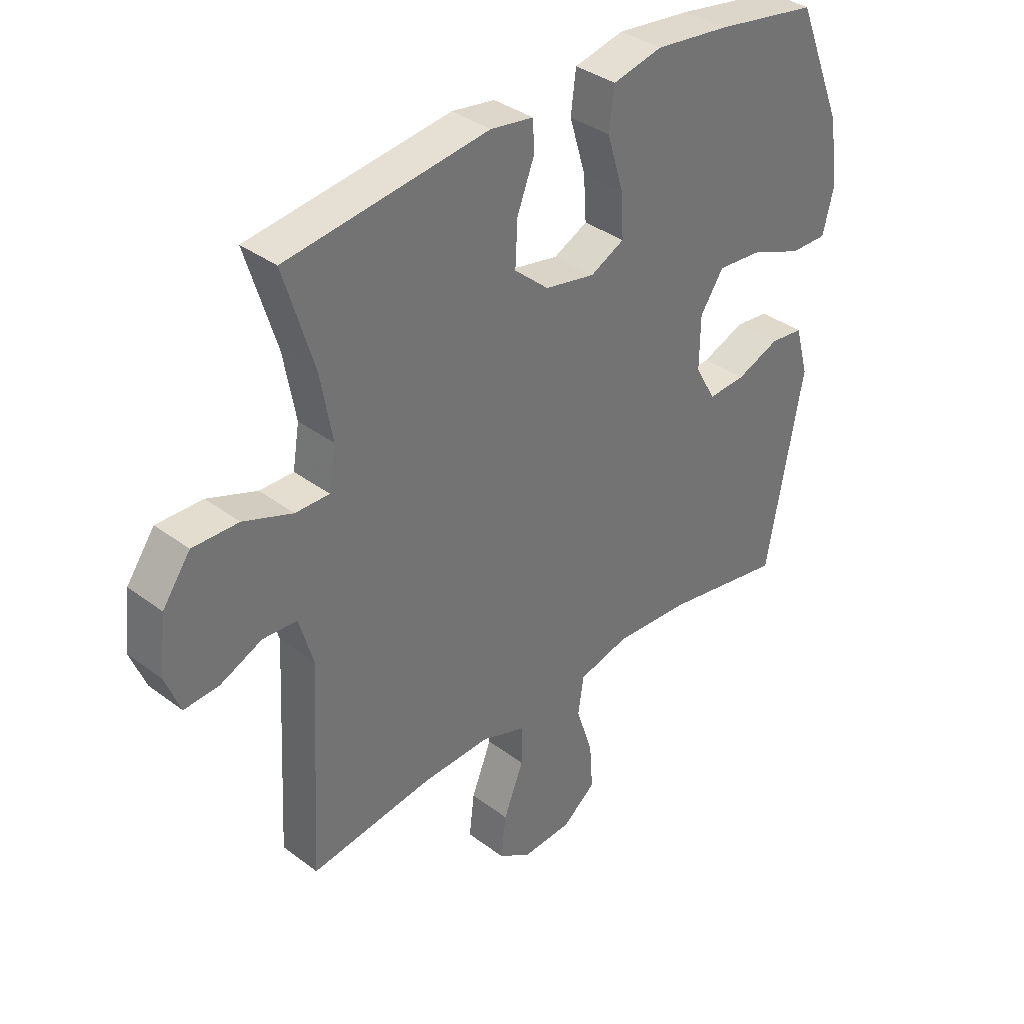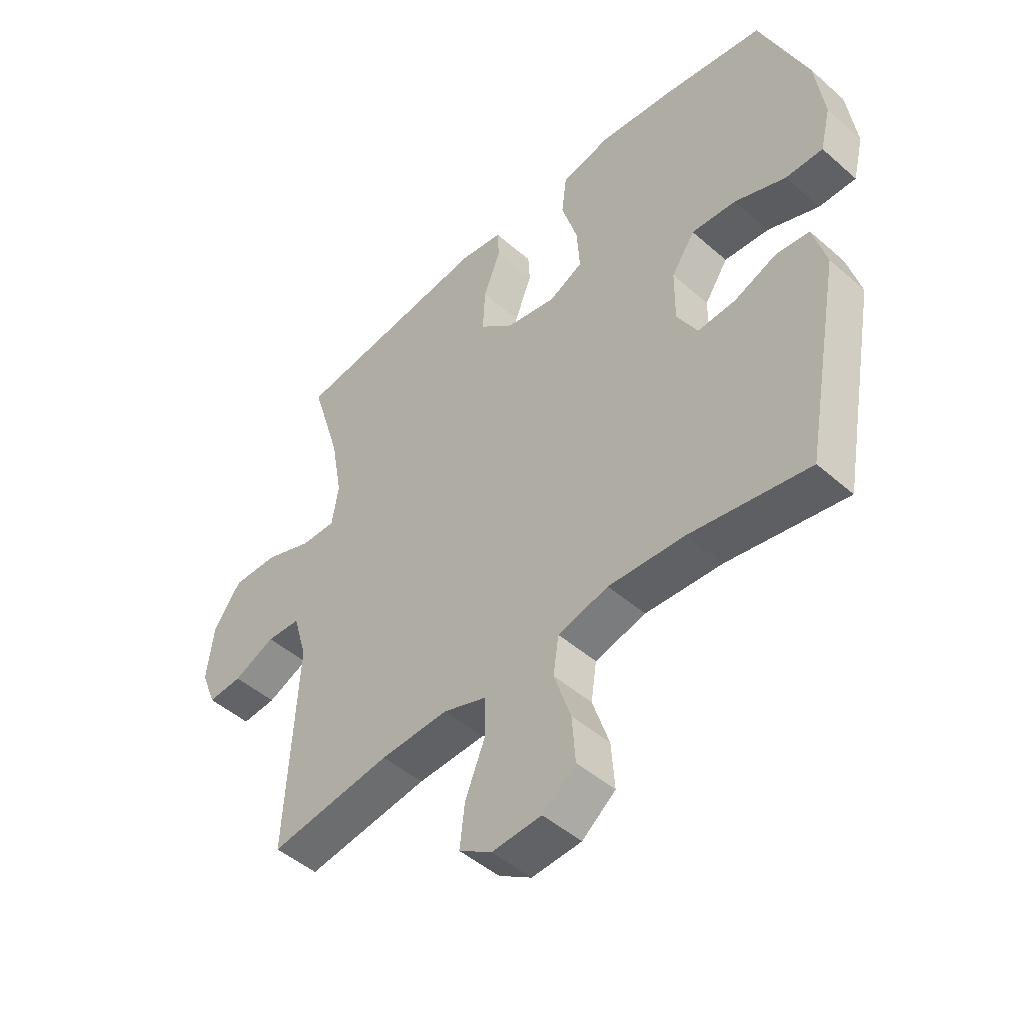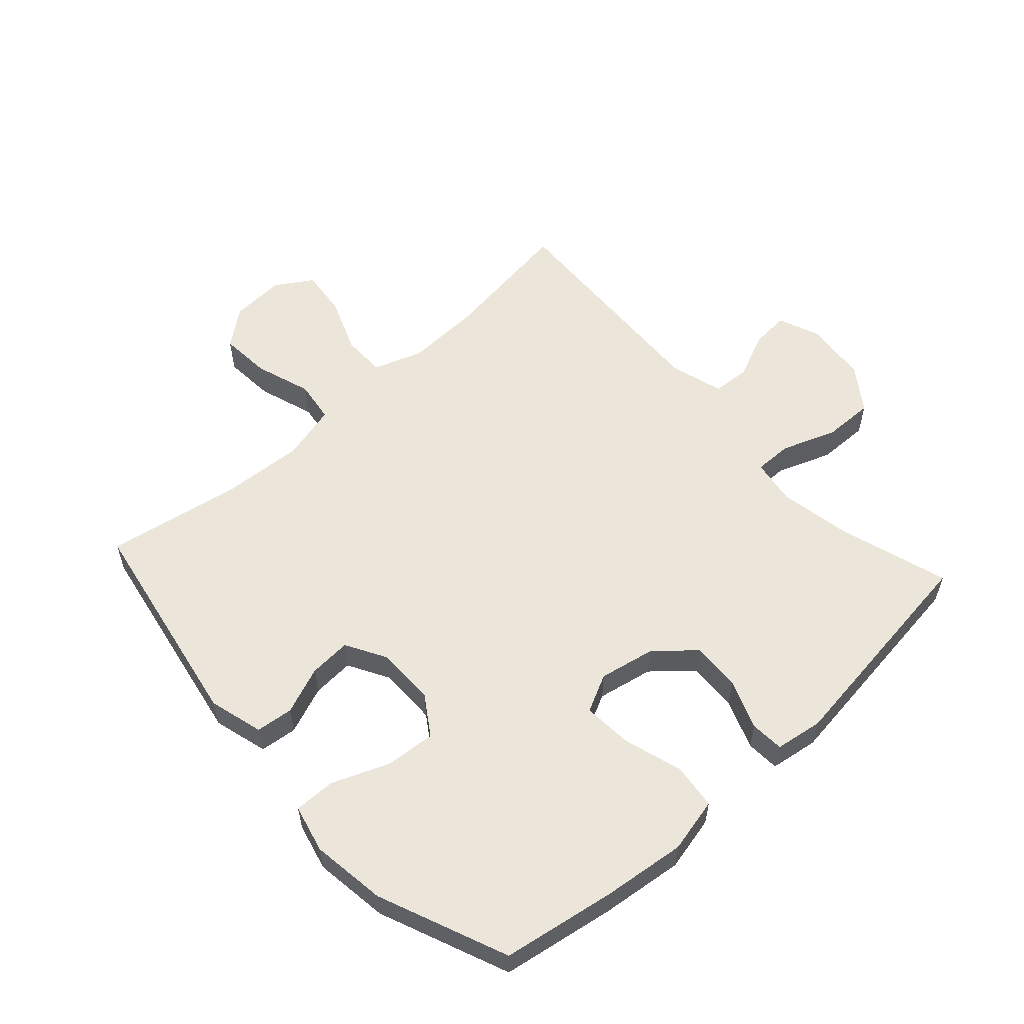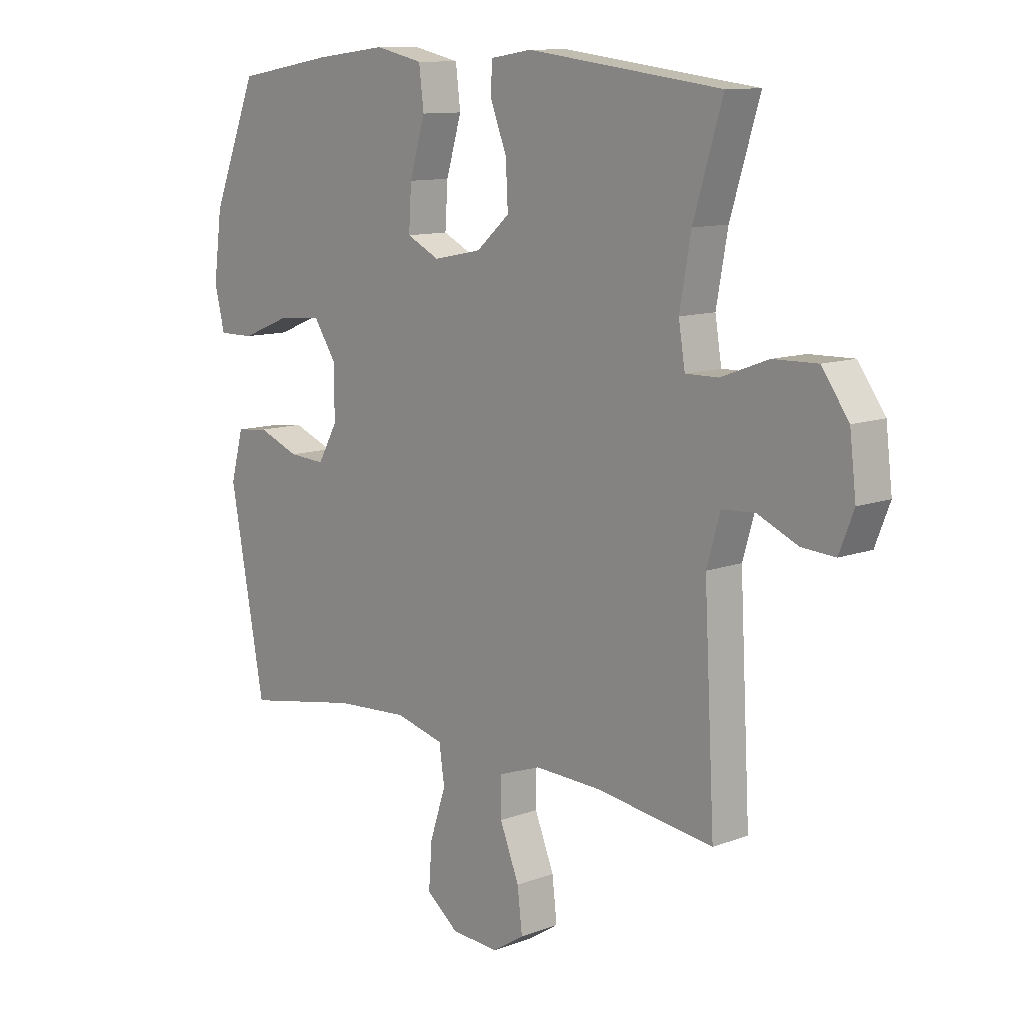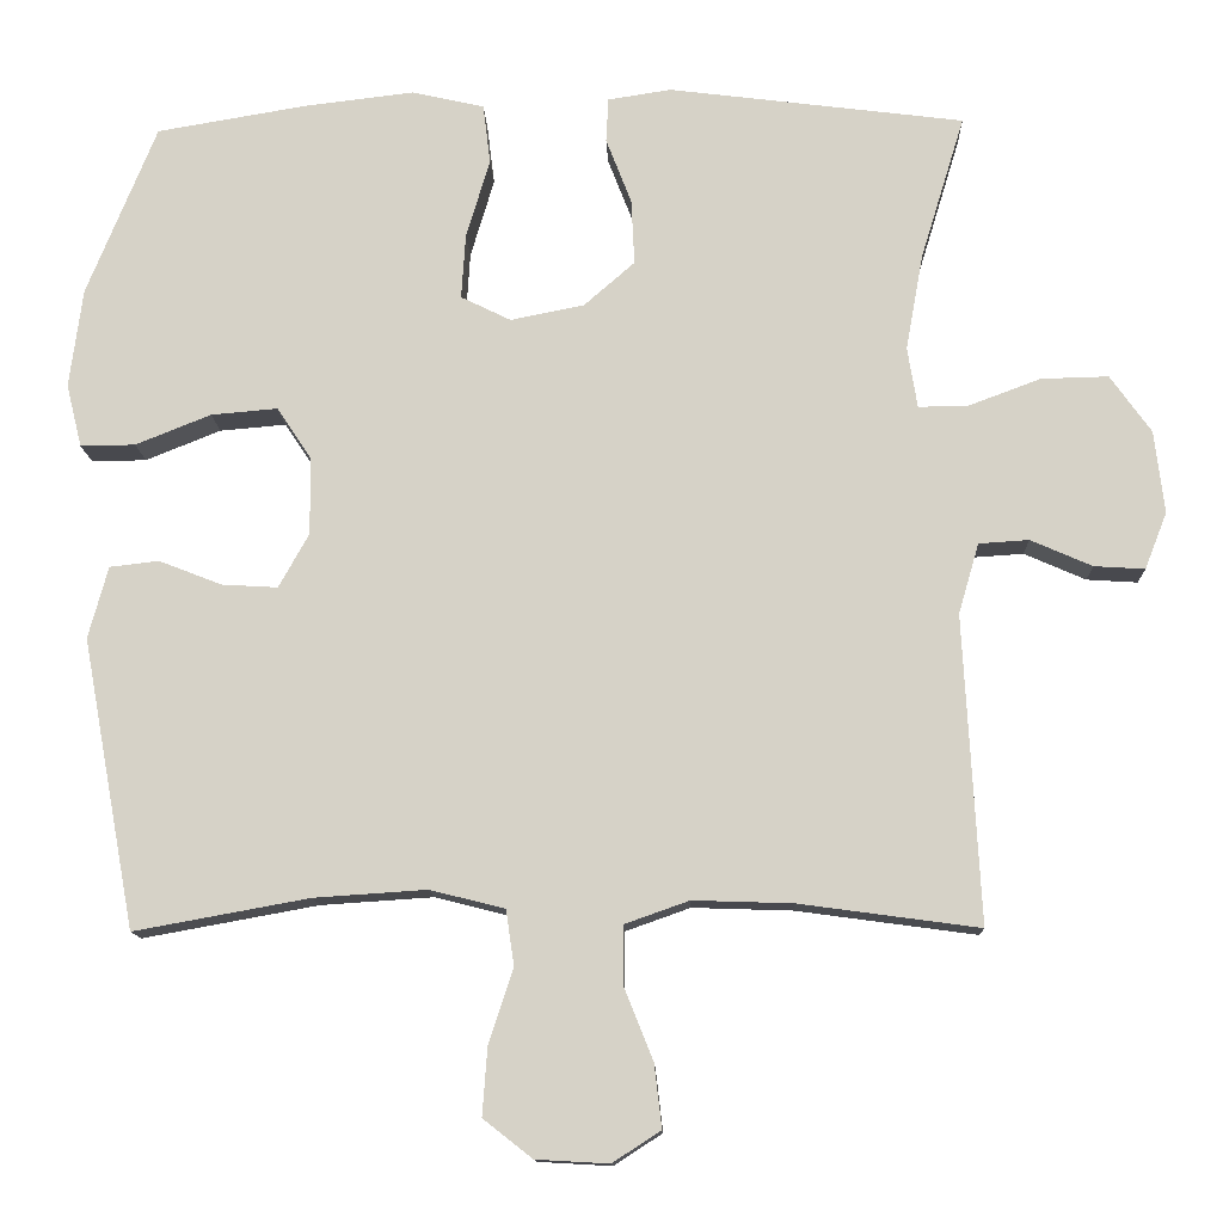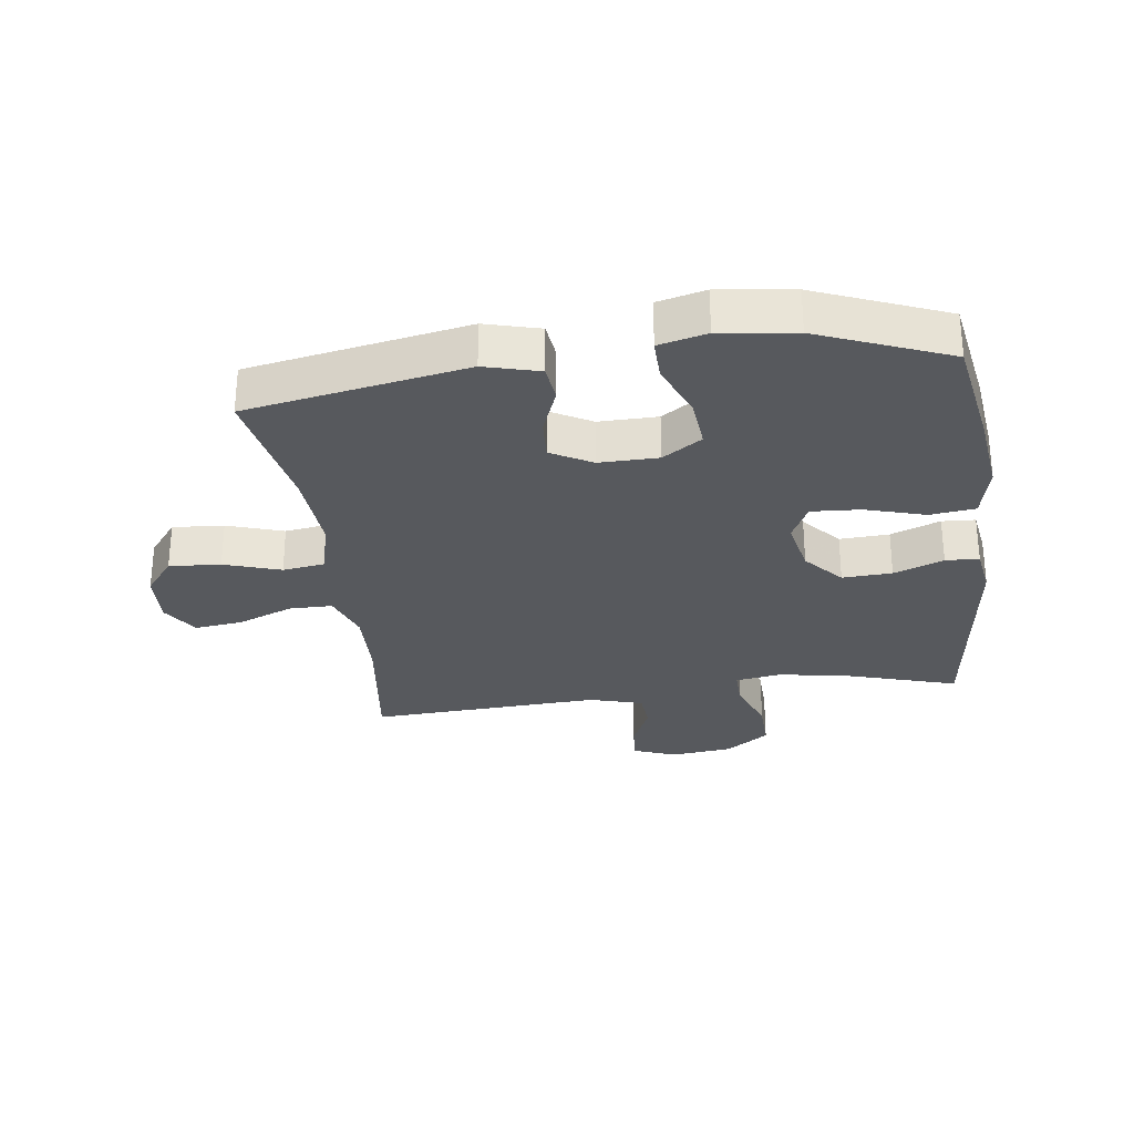
<metadata>
{"format":"obj","ext":"obj","renderer":"f3d","projection":"perspective","resolution":1024,"background":"white","views":[{"elev":36.3,"azim":134.3,"up":"+Z"},{"elev":-48.0,"azim":-134.3,"up":"+Z"},{"elev":56.7,"azim":-42.4,"up":"+Y"},{"elev":11.1,"azim":47.5,"up":"+Z"},{"elev":-12.7,"azim":2.0,"up":"+Z"},{"elev":-29.0,"azim":-82.3,"up":"+Y"}]}
</metadata>
<code>
v -0.5 0.07 -0.5
v -0.565 0.07 -0.147
v -0.541 0.07 -0.059
v -0.481 0.07 -0.052
v -0.404 0.07 -0.082
v -0.336 0.07 -0.086
v -0.299 0.07 -0.02
v -0.3 0.07 0.075
v -0.342 0.07 0.138
v -0.423 0.07 0.131
v -0.515 0.07 0.094
v -0.582 0.07 0.093
v -0.601 0.07 0.17
v -0.585 0.07 0.291
v -0.5 0.07 0.5
v -0.317 0.07 0.531
v -0.183 0.07 0.547
v -0.094 0.07 0.527
v -0.085 0.07 0.454
v -0.114 0.07 0.357
v -0.119 0.07 0.278
v -0.058 0.07 0.248
v 0.032 0.07 0.266
v 0.094 0.07 0.32
v 0.09 0.07 0.4
v 0.059 0.07 0.48
v 0.062 0.07 0.534
v 0.139 0.07 0.546
v 0.5 0.07 0.5
v 0.446 0.07 0.323
v 0.425 0.07 0.206
v 0.437 0.07 0.132
v 0.498 0.07 0.133
v 0.586 0.07 0.166
v 0.668 0.07 0.168
v 0.718 0.07 0.098
v 0.73 0.07 -0.003
v 0.703 0.07 -0.072
v 0.641 0.07 -0.068
v 0.566 0.07 -0.035
v 0.505 0.07 -0.039
v 0.48 0.07 -0.125
v 0.5 0.07 -0.5
v 0.28 0.07 -0.47
v 0.158 0.07 -0.466
v 0.079 0.07 -0.494
v 0.079 0.07 -0.564
v 0.115 0.07 -0.654
v 0.124 0.07 -0.731
v 0.065 0.07 -0.769
v -0.024 0.07 -0.764
v -0.084 0.07 -0.717
v -0.078 0.07 -0.634
v -0.048 0.07 -0.543
v -0.058 0.07 -0.475
v -0.149 0.07 -0.452
v -0.286 0.07 -0.461
v -0.5 0 -0.5
v -0.565 0 -0.147
v -0.541 0 -0.059
v -0.481 0 -0.052
v -0.404 0 -0.082
v -0.336 0 -0.086
v -0.299 0 -0.02
v -0.3 0 0.075
v -0.342 0 0.138
v -0.423 0 0.131
v -0.515 0 0.094
v -0.582 0 0.093
v -0.601 0 0.17
v -0.585 0 0.291
v -0.5 0 0.5
v -0.317 0 0.531
v -0.183 0 0.547
v -0.094 0 0.527
v -0.085 0 0.454
v -0.114 0 0.357
v -0.119 0 0.278
v -0.058 0 0.248
v 0.032 0 0.266
v 0.094 0 0.32
v 0.09 0 0.4
v 0.059 0 0.48
v 0.062 0 0.534
v 0.139 0 0.546
v 0.5 0 0.5
v 0.446 0 0.323
v 0.425 0 0.206
v 0.437 0 0.132
v 0.498 0 0.133
v 0.586 0 0.166
v 0.668 0 0.168
v 0.718 0 0.098
v 0.73 0 -0.003
v 0.703 0 -0.072
v 0.641 0 -0.068
v 0.566 0 -0.035
v 0.505 0 -0.039
v 0.48 0 -0.125
v 0.5 0 -0.5
v 0.28 0 -0.47
v 0.158 0 -0.466
v 0.079 0 -0.494
v 0.079 0 -0.564
v 0.115 0 -0.654
v 0.124 0 -0.731
v 0.065 0 -0.769
v -0.024 0 -0.764
v -0.084 0 -0.717
v -0.078 0 -0.634
v -0.048 0 -0.543
v -0.058 0 -0.475
v -0.149 0 -0.452
v -0.286 0 -0.461
f 51 52 53 54
f 49 50 51 54
f 47 48 49 54
f 46 47 54 55
f 45 46 55 56
f 42 43 44
f 41 42 44 45
f 37 38 39 40
f 37 40 41
f 36 37 41
f 33 34 35 36
f 32 33 36 41
f 27 28 29 30
f 25 26 27 30
f 24 25 30 31
f 23 24 31 32
f 17 18 19 20
f 17 20 21
f 16 17 21
f 15 16 21
f 14 15 21
f 13 14 21 22
f 10 11 12 13
f 9 10 13 22
f 2 3 4 5
f 57 1 2 5
f 56 57 5 6
f 8 9 22 23
f 7 8 23 32
f 32 41 45 56
f 6 7 32 56
f 111 110 109 108
f 111 108 107 106
f 111 106 105 104
f 112 111 104 103
f 113 112 103 102
f 101 100 99
f 102 101 99 98
f 97 96 95 94
f 98 97 94
f 98 94 93
f 93 92 91 90
f 98 93 90 89
f 87 86 85 84
f 87 84 83 82
f 88 87 82 81
f 89 88 81 80
f 77 76 75 74
f 78 77 74
f 78 74 73
f 78 73 72
f 78 72 71
f 79 78 71 70
f 70 69 68 67
f 79 70 67 66
f 62 61 60 59
f 62 59 58 114
f 63 62 114 113
f 80 79 66 65
f 89 80 65 64
f 113 102 98 89
f 113 89 64 63
f 1 58 59 2
f 2 59 60 3
f 3 60 61 4
f 4 61 62 5
f 5 62 63 6
f 6 63 64 7
f 7 64 65 8
f 8 65 66 9
f 9 66 67 10
f 10 67 68 11
f 11 68 69 12
f 12 69 70 13
f 13 70 71 14
f 14 71 72 15
f 15 72 73 16
f 16 73 74 17
f 17 74 75 18
f 18 75 76 19
f 19 76 77 20
f 20 77 78 21
f 21 78 79 22
f 22 79 80 23
f 23 80 81 24
f 24 81 82 25
f 25 82 83 26
f 26 83 84 27
f 27 84 85 28
f 28 85 86 29
f 29 86 87 30
f 30 87 88 31
f 31 88 89 32
f 32 89 90 33
f 33 90 91 34
f 34 91 92 35
f 35 92 93 36
f 36 93 94 37
f 37 94 95 38
f 38 95 96 39
f 39 96 97 40
f 40 97 98 41
f 41 98 99 42
f 42 99 100 43
f 43 100 101 44
f 44 101 102 45
f 45 102 103 46
f 46 103 104 47
f 47 104 105 48
f 48 105 106 49
f 49 106 107 50
f 50 107 108 51
f 51 108 109 52
f 52 109 110 53
f 53 110 111 54
f 54 111 112 55
f 55 112 113 56
f 56 113 114 57
f 57 114 58 1

</code>
